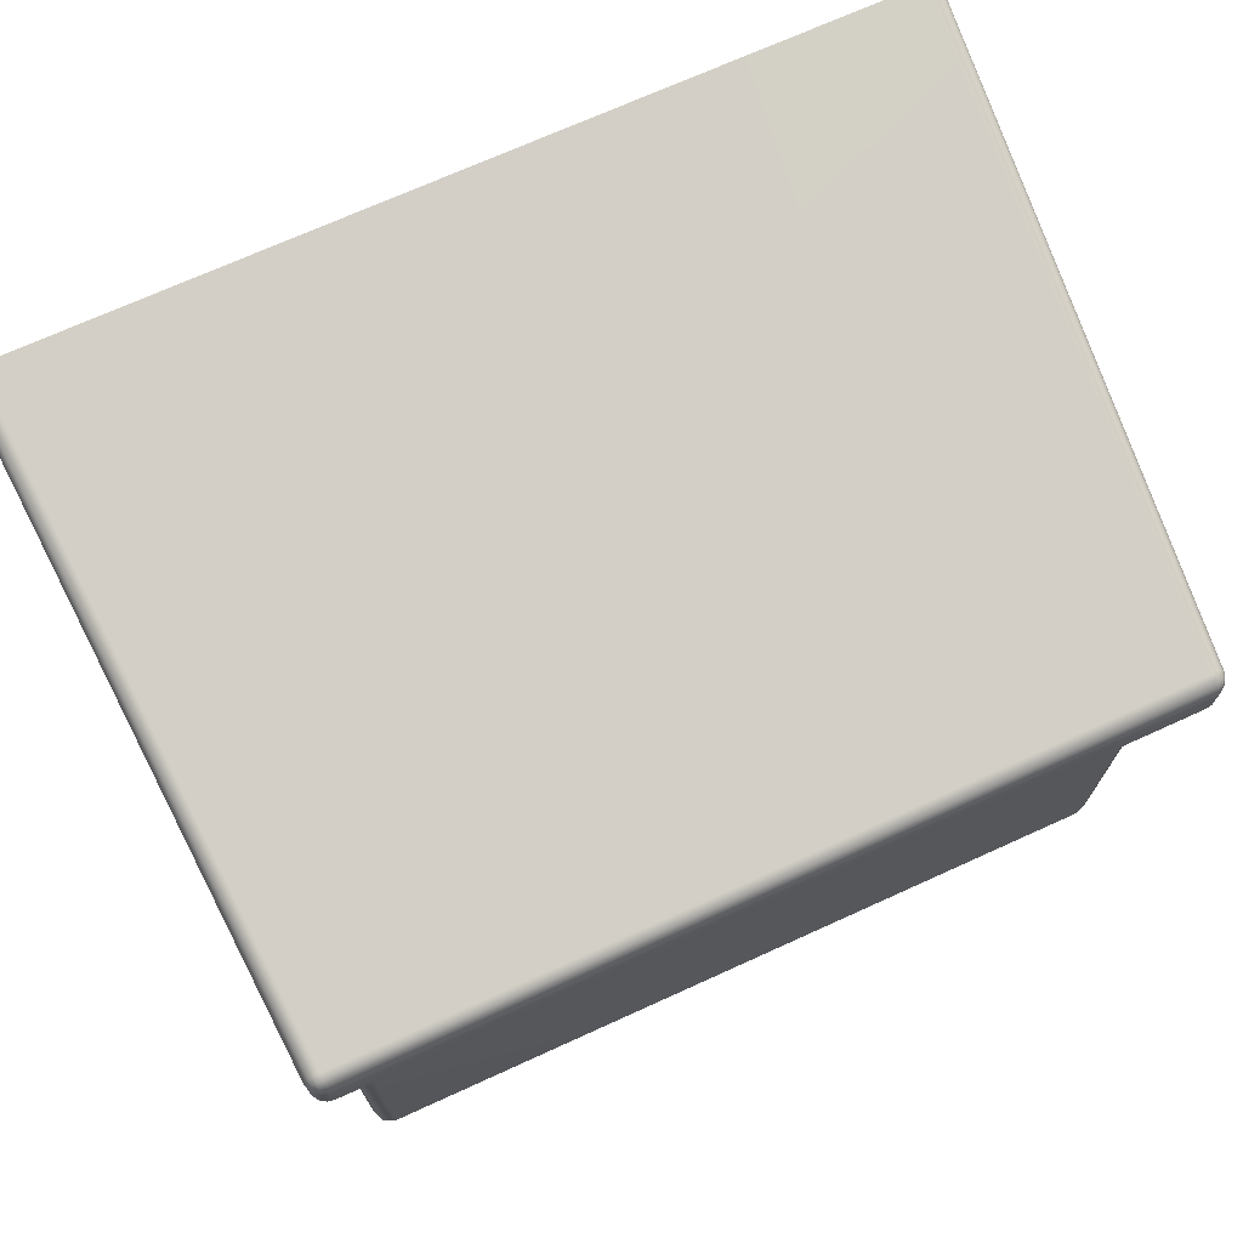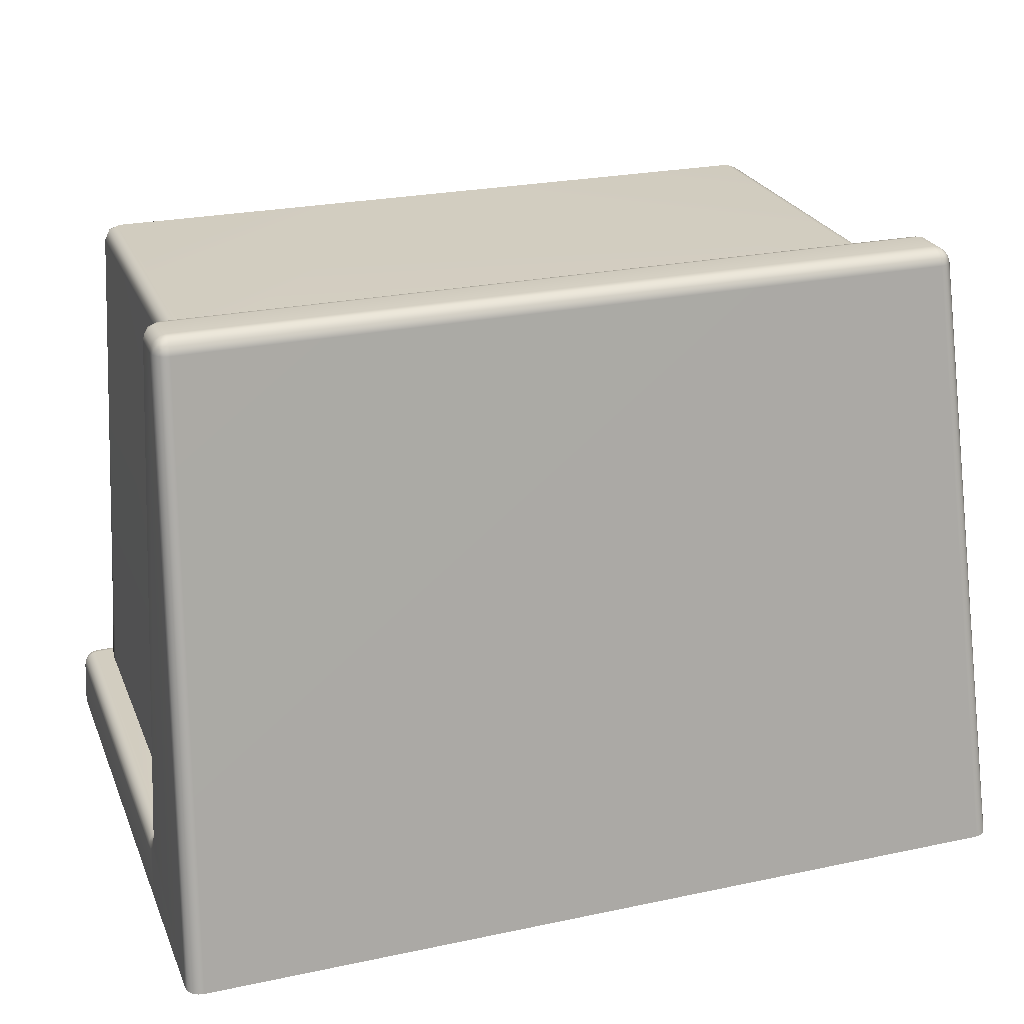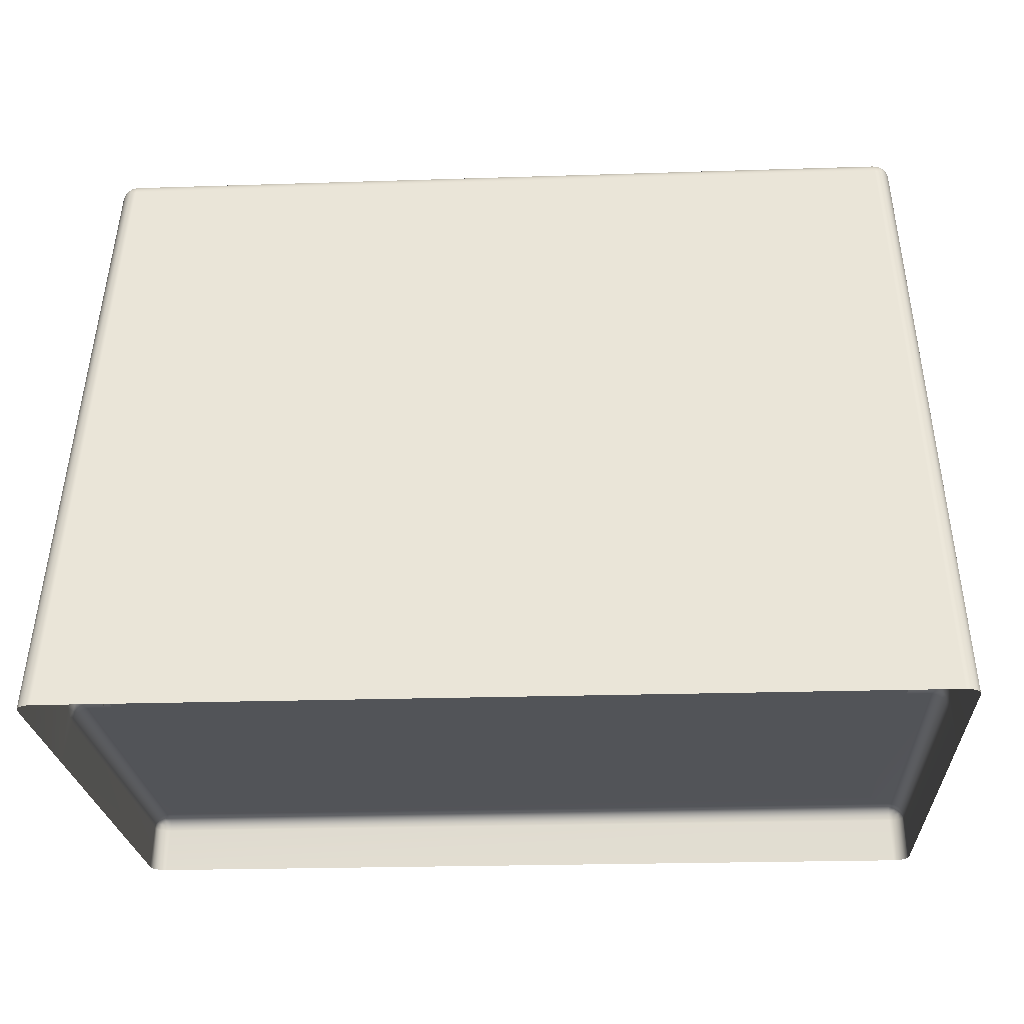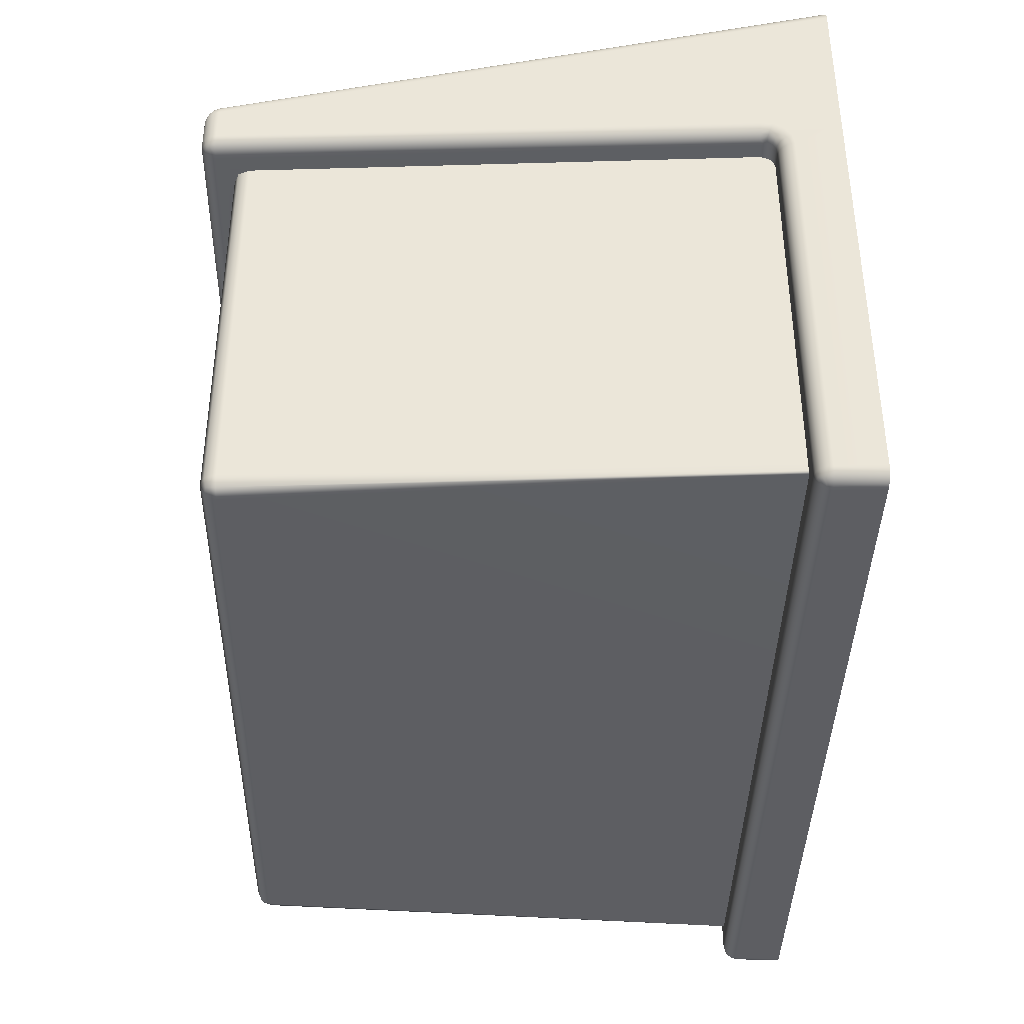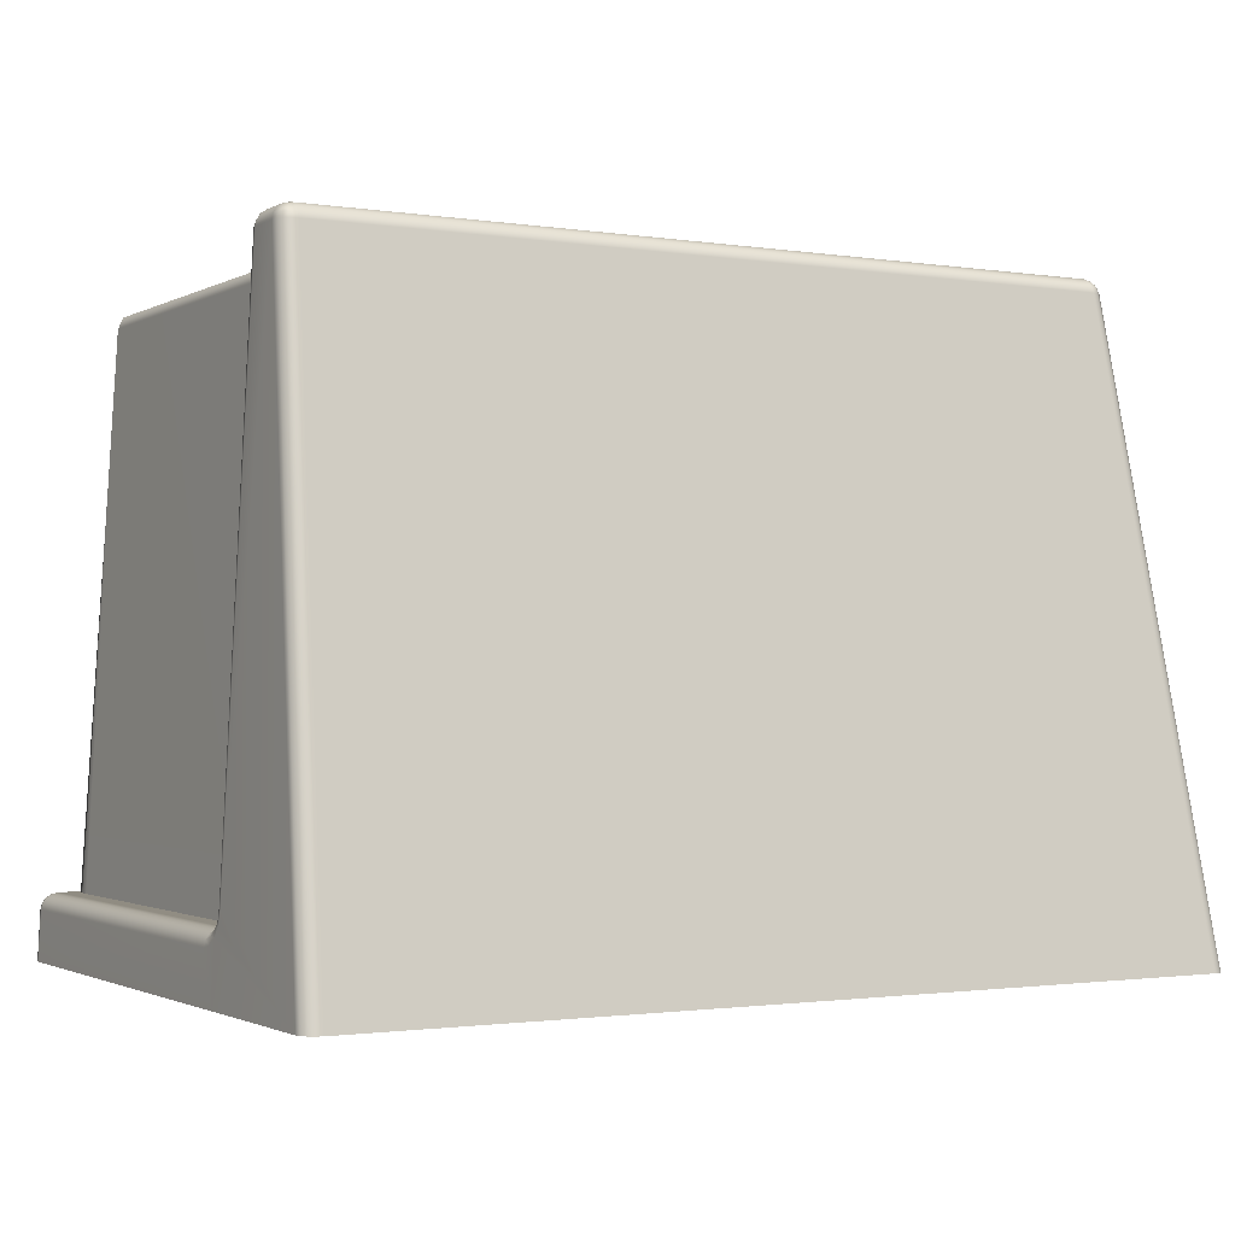
<metadata>
{"format":"obj","ext":"obj","renderer":"f3d","projection":"perspective","resolution":1024,"background":"white","views":[{"elev":71.5,"azim":-24.4,"up":"+Y"},{"elev":24.9,"azim":161.0,"up":"+Z"},{"elev":-22.9,"azim":-176.8,"up":"+Z"},{"elev":-39.0,"azim":89.0,"up":"+Y"},{"elev":-1.5,"azim":150.1,"up":"+Z"}]}
</metadata>
<code>
o Gateroom_Light_LP
v 1.814 -2.743 0.3048
v 1.676 -0.9144 2.743
v 2.134 -0.8828 0
v -1.814 -2.743 0.3048
v -1.676 -0.9144 2.743
v -2.134 -0.8828 0
v 1.909 -0.5947 2.973
v 1.985 -0.6721 2.972
v 1.905 -0.6858 3.048
v 1.938 -0.6007 2.973
v 1.963 -0.6176 2.973
v 1.907 -0.606 3.002
v 1.937 -0.6134 3.002
v 1.957 -0.6268 3.001
v 1.951 -0.6357 3.016
v 1.978 -0.6775 3.001
v 1.96 -0.682 3.025
v 1.979 -0.6426 2.972
v 1.971 -0.6475 3.002
v 1.956 -0.6527 3.022
v 1.905 -0.6553 3.043
v 1.906 -0.6273 3.026
v 1.934 -0.6849 3.042
v 1.936 -0.6535 3.035
v 1.935 -0.6307 3.022
v 2.134 -0.0777 0
v 2.057 0 -0
v 2.128 -0.04797 0
v 2.111 -0.02276 0
v 2.087 -0.005915 -0
v 2.057 -3.048 0
v 2.134 -2.972 0
v 2.087 -3.042 0
v 2.111 -3.026 0
v 2.128 -3.001 0
v 1.985 -0.8382 2.972
v 1.907 -0.9144 2.974
v 1.905 -0.8382 3.048
v 1.979 -0.8674 2.973
v 1.962 -0.8921 2.974
v 1.978 -0.8382 3.001
v 1.969 -0.8663 3.001
v 1.958 -0.8889 3
v 1.95 -0.882 3.016
v 1.906 -0.9086 3.002
v 1.906 -0.8921 3.026
v 1.937 -0.9086 2.974
v 1.935 -0.9002 3.001
v 1.933 -0.8889 3.023
v 1.934 -0.8382 3.042
v 1.96 -0.8382 3.026
v 1.905 -0.8674 3.042
v 1.934 -0.8663 3.034
v 1.957 -0.8656 3.023
v 2.046 -3.048 0.2286
v 2.042 -2.972 0.3048
v 2.122 -2.972 0.2287
v 2.044 -3.042 0.2577
v 2.043 -3.026 0.2825
v 2.075 -3.042 0.2286
v 2.074 -3.035 0.2585
v 2.072 -3.022 0.2786
v 2.088 -3.016 0.2726
v 2.072 -2.972 0.299
v 2.097 -2.972 0.2825
v 2.042 -3.001 0.299
v 2.073 -3.002 0.292
v 2.093 -3 0.2786
v 2.116 -3.001 0.2287
v 2.1 -3.026 0.2286
v 2.115 -2.972 0.2578
v 2.108 -3.002 0.2585
v 2.095 -3.022 0.257
v 2.042 -0.9906 0.3048
v 2.037 -0.9144 0.381
v 2.114 -0.8382 0.3849
v 2.122 -0.9906 0.2287
v 2.041 -0.9614 0.3106
v 2.039 -0.9367 0.3271
v 2.072 -0.9906 0.299
v 2.071 -0.9589 0.3071
v 2.07 -0.9325 0.3232
v 2.095 -0.9236 0.3147
v 2.066 -0.9086 0.3825
v 2.092 -0.8921 0.3838
v 2.038 -0.9202 0.3518
v 2.068 -0.9165 0.3502
v 2.093 -0.9049 0.3461
v 2.117 -0.8498 0.3251
v 2.12 -0.8828 0.2744
v 2.108 -0.8674 0.3846
v 2.108 -0.8827 0.3366
v 2.11 -0.9055 0.2969
v 2.115 -0.9906 0.2578
v 2.097 -0.9906 0.2825
v 2.122 -0.9323 0.2406
v 2.111 -0.9441 0.2735
v 2.096 -0.9541 0.2955
v 1.809 -0.9144 0.381
v 1.814 -0.9906 0.3048
v 1.811 -0.9202 0.3518
v 1.812 -0.9367 0.3271
v 1.813 -0.9614 0.3106
v -1.909 -0.5947 2.973
v -1.905 -0.6858 3.048
v -1.985 -0.6721 2.972
v -1.907 -0.606 3.002
v -1.906 -0.6273 3.026
v -1.938 -0.6007 2.973
v -1.937 -0.6134 3.002
v -1.935 -0.6307 3.022
v -1.951 -0.6357 3.016
v -1.934 -0.6849 3.042
v -1.96 -0.682 3.025
v -1.905 -0.6553 3.043
v -1.936 -0.6535 3.035
v -1.956 -0.6527 3.022
v -1.979 -0.6426 2.972
v -1.963 -0.6176 2.973
v -1.978 -0.6775 3.001
v -1.971 -0.6475 3.002
v -1.957 -0.6268 3.001
v -2.057 0 0
v -2.134 -0.0777 -0
v -2.087 -0.005915 -0
v -2.111 -0.02276 -0
v -2.128 -0.04797 -0
v -2.134 -2.972 0
v -2.057 -3.048 -0
v -2.128 -3.001 0
v -2.111 -3.026 -0
v -2.087 -3.042 -0
v -1.985 -0.8382 2.972
v -1.905 -0.8382 3.048
v -1.907 -0.9144 2.974
v -1.978 -0.8382 3.001
v -1.96 -0.8382 3.026
v -1.979 -0.8674 2.973
v -1.969 -0.8663 3.001
v -1.957 -0.8656 3.023
v -1.95 -0.882 3.016
v -1.905 -0.8674 3.042
v -1.906 -0.8921 3.026
v -1.934 -0.8382 3.042
v -1.934 -0.8663 3.034
v -1.933 -0.8889 3.023
v -1.937 -0.9086 2.974
v -1.962 -0.8921 2.974
v -1.906 -0.9086 3.002
v -1.935 -0.9002 3.001
v -1.958 -0.8889 3
v -2.046 -3.048 0.2286
v -2.122 -2.972 0.2287
v -2.042 -2.972 0.3048
v -2.075 -3.042 0.2286
v -2.1 -3.026 0.2286
v -2.044 -3.042 0.2577
v -2.074 -3.035 0.2585
v -2.095 -3.022 0.257
v -2.088 -3.016 0.2726
v -2.115 -2.972 0.2578
v -2.097 -2.972 0.2825
v -2.116 -3.001 0.2287
v -2.108 -3.002 0.2585
v -2.093 -3 0.2786
v -2.042 -3.001 0.299
v -2.043 -3.026 0.2825
v -2.072 -2.972 0.299
v -2.073 -3.002 0.292
v -2.072 -3.022 0.2786
v -2.042 -0.9906 0.3048
v -2.122 -0.9906 0.2287
v -2.114 -0.8382 0.3849
v -2.037 -0.9144 0.381
v -2.072 -0.9906 0.299
v -2.097 -0.9906 0.2825
v -2.041 -0.9614 0.3106
v -2.071 -0.9589 0.3071
v -2.096 -0.9541 0.2955
v -2.095 -0.9236 0.3147
v -2.122 -0.9323 0.2406
v -2.12 -0.8828 0.2744
v -2.115 -0.9906 0.2578
v -2.111 -0.9441 0.2735
v -2.11 -0.9055 0.2969
v -2.108 -0.8674 0.3846
v -2.092 -0.8921 0.3838
v -2.117 -0.8498 0.3251
v -2.108 -0.8827 0.3366
v -2.093 -0.9049 0.3461
v -2.038 -0.9202 0.3518
v -2.039 -0.9367 0.3271
v -2.066 -0.9086 0.3825
v -2.068 -0.9165 0.3502
v -2.07 -0.9325 0.3232
v -1.814 -0.9906 0.3048
v -1.809 -0.9144 0.381
v -1.813 -0.9614 0.3106
v -1.812 -0.9367 0.3271
v -1.811 -0.9202 0.3518
v 1.966 -2.896 0.3048
v 1.966 -0.9144 0.3048
v 0 -0.9144 2.896
v 0 -2.896 0.3048
v -1.966 -2.896 0.3048
v -1.966 -0.9144 0.3048
v 1.833 -0.9144 2.82
v 1.753 -0.9144 2.896
v 1.808 -0.9144 2.873
v 1.833 -2.819 2.82
v 1.757 -2.896 2.819
v 1.753 -2.819 2.896
v 1.81 -2.873 2.819
v 1.798 -2.863 2.863
v 1.754 -2.873 2.873
v 1.808 -2.819 2.873
v 1.966 -2.896 0.3048
v 1.966 -2.819 0.3048
v 1.966 -2.873 0.3048
v 0 -2.896 2.819
v 0 -2.819 2.896
v 0 -2.873 2.873
v -1.753 -0.9144 2.896
v -1.833 -0.9144 2.82
v -1.808 -0.9144 2.873
v -1.833 -2.819 2.82
v -1.753 -2.819 2.896
v -1.757 -2.896 2.819
v -1.808 -2.819 2.873
v -1.798 -2.863 2.863
v -1.754 -2.873 2.873
v -1.81 -2.873 2.819
v -1.966 -2.819 0.3048
v -1.966 -2.896 0.3048
v -1.966 -2.873 0.3048
v 1.93 -2.838 0.3048
v -1.93 -2.838 0.3048
v 1.93 -0.9055 0.3048
v -1.93 -0.9055 0.3048
v 1.93 -0.9055 2.97
v -1.93 -0.9055 2.97
f 95 80 64
f 129 152 155
f 4 154 56
f 32 3 77
f 26 89 90
f 150 146 141
f 5 135 174
f 171 154 4
f 134 38 9
f 135 5 2
f 76 26 8
f 181 182 6
f 75 37 2
f 17 51 41
f 22 21 24
f 142 134 144
f 110 122 112
f 118 121 122
f 120 114 117
f 16 19 20
f 106 124 173
f 114 113 116
f 116 115 108
f 11 18 28
f 116 111 112
f 136 133 138
f 139 138 148
f 137 136 139
f 53 49 44
f 171 177 178
f 97 93 83
f 175 178 179
f 74 100 1
f 106 120 121
f 145 144 137
f 143 142 145
f 145 140 141
f 155 152 157
f 60 70 73
f 155 158 159
f 158 170 160
f 169 168 162
f 164 163 156
f 72 68 63
f 161 153 163
f 157 167 170
f 162 161 164
f 61 73 63
f 16 41 36
f 177 192 195
f 84 87 88
f 110 109 119
f 87 86 79
f 193 187 190
f 192 191 194
f 69 57 71
f 184 183 176
f 188 182 185
f 24 20 15
f 40 39 42
f 181 172 183
f 89 92 93
f 182 181 184
f 184 179 180
f 10 7 12
f 13 12 22
f 11 10 13
f 169 165 160
f 21 9 23
f 24 23 17
f 108 107 110
f 13 25 15
f 8 18 19
f 18 11 14
f 113 105 115
f 19 14 15
f 53 52 46
f 51 50 53
f 18 8 26
f 42 54 44
f 50 38 52
f 150 149 143
f 147 150 151
f 121 117 112
f 45 37 47
f 47 40 43
f 46 45 48
f 48 43 44
f 55 58 157
f 72 71 65
f 58 61 62
f 139 151 141
f 64 56 66
f 65 64 67
f 70 69 72
f 67 62 63
f 67 66 59
f 178 195 180
f 164 159 160
f 74 80 81
f 80 95 98
f 152 129 31
f 81 98 83
f 186 173 188
f 187 186 189
f 95 94 97
f 42 41 51
f 89 76 91
f 92 91 85
f 97 96 90
f 92 88 83
f 84 75 86
f 195 194 190
f 189 185 180
f 88 87 82
f 167 157 58
f 85 91 39
f 66 56 154
f 52 38 134
f 126 119 109
f 127 118 119
f 124 106 118
f 94 77 96
f 37 45 149
f 107 108 22
f 107 12 7
f 86 101 102
f 133 173 186
f 78 81 82
f 136 137 114
f 133 136 120
f 137 144 113
f 199 200 191
f 132 155 156
f 131 156 163
f 46 52 142
f 109 104 123
f 45 46 143
f 200 197 174
f 147 193 174
f 166 167 59
f 138 186 187
f 75 84 47
f 161 183 172
f 71 57 77
f 162 168 175
f 171 175 168
f 198 199 192
f 196 198 177
f 130 163 153
f 10 11 29
f 39 36 41
f 107 104 109
f 27 7 10
f 60 55 31
f 70 60 33
f 69 70 34
f 57 69 35
f 191 174 193
f 147 135 149
f 23 50 51
f 9 38 50
f 78 103 100
f 79 102 103
f 104 7 27
f 75 99 101
f 91 76 36
f 148 187 193
f 84 85 40
f 108 115 21
f 115 105 9
f 176 183 161
f 71 94 95
f 64 80 74
f 144 134 105
f 58 55 60
f 26 90 3
f 3 96 77
f 3 90 96
f 89 26 76
f 124 188 173
f 124 182 188
f 172 181 6
f 6 182 124
f 167 166 169
f 166 154 168
f 128 153 172
f 204 217 211
f 208 203 221
f 221 203 223
f 204 228 205
f 226 224 206
f 210 216 214
f 211 213 214
f 212 215 214
f 226 232 230
f 227 229 230
f 228 231 230
f 217 219 213
f 219 218 210
f 220 211 215
f 222 215 212
f 210 207 209
f 209 208 212
f 226 233 235
f 232 235 234
f 227 231 222
f 231 228 220
f 227 223 225
f 229 225 224
f 202 207 210
f 95 64 65
f 129 155 132
f 4 56 1
f 32 77 57
f 150 141 151
f 5 174 197
f 171 4 196
f 134 9 105
f 135 2 37
f 76 8 36
f 75 2 99
f 17 41 16
f 22 24 25
f 142 144 145
f 110 112 111
f 118 122 119
f 120 117 121
f 16 20 17
f 106 173 133
f 114 116 117
f 116 108 111
f 11 28 29
f 116 112 117
f 136 138 139
f 139 148 151
f 137 139 140
f 53 44 54
f 171 178 175
f 97 83 98
f 175 179 176
f 74 1 56
f 106 121 118
f 145 137 140
f 143 145 146
f 145 141 146
f 155 157 158
f 60 73 61
f 155 159 156
f 158 160 159
f 169 162 165
f 164 156 159
f 72 63 73
f 161 163 164
f 157 170 158
f 162 164 165
f 61 63 62
f 16 36 8
f 177 195 178
f 84 88 85
f 110 119 122
f 87 79 82
f 193 190 194
f 192 194 195
f 69 71 72
f 184 176 179
f 188 185 189
f 24 15 25
f 40 42 43
f 181 183 184
f 89 93 90
f 182 184 185
f 184 180 185
f 10 12 13
f 13 22 25
f 11 13 14
f 169 160 170
f 21 23 24
f 24 17 20
f 108 110 111
f 13 15 14
f 8 19 16
f 18 14 19
f 113 115 116
f 19 15 20
f 53 46 49
f 51 53 54
f 18 26 28
f 42 44 43
f 50 52 53
f 150 143 146
f 147 151 148
f 121 112 122
f 45 47 48
f 47 43 48
f 46 48 49
f 48 44 49
f 55 157 152
f 72 65 68
f 58 62 59
f 139 141 140
f 64 66 67
f 65 67 68
f 70 72 73
f 67 63 68
f 67 59 62
f 178 180 179
f 164 160 165
f 74 81 78
f 80 98 81
f 152 31 55
f 81 83 82
f 186 188 189
f 187 189 190
f 95 97 98
f 42 51 54
f 89 91 92
f 92 85 88
f 97 90 93
f 92 83 93
f 84 86 87
f 195 190 180
f 189 180 190
f 88 82 83
f 167 58 59
f 85 39 40
f 66 154 166
f 52 134 142
f 126 109 125
f 127 119 126
f 124 118 127
f 94 96 97
f 37 149 135
f 107 22 12
f 107 7 104
f 86 102 79
f 133 186 138
f 78 82 79
f 136 114 120
f 133 120 106
f 137 113 114
f 199 191 192
f 132 156 131
f 131 163 130
f 46 142 143
f 109 123 125
f 45 143 149
f 200 174 191
f 147 174 135
f 166 59 66
f 138 187 148
f 75 47 37
f 161 172 153
f 71 77 94
f 162 175 176
f 171 168 154
f 198 192 177
f 196 177 171
f 130 153 128
f 10 29 30
f 39 41 42
f 107 109 110
f 27 10 30
f 60 31 33
f 70 33 34
f 69 34 35
f 57 35 32
f 191 193 194
f 147 149 150
f 23 51 17
f 9 50 23
f 78 100 74
f 79 103 78
f 104 27 123
f 75 101 86
f 91 36 39
f 148 193 147
f 84 40 47
f 108 21 22
f 115 9 21
f 176 161 162
f 71 95 65
f 64 74 56
f 144 105 113
f 58 60 61
f 167 169 170
f 166 168 169
f 128 172 6
f 204 211 220
f 217 204 201
f 208 221 212
f 221 223 227
f 228 204 220
f 205 228 234
f 226 206 233
f 210 214 213
f 211 214 215
f 212 214 216
f 226 230 229
f 227 230 231
f 228 230 232
f 217 213 211
f 219 210 213
f 220 215 222
f 222 212 221
f 210 209 216
f 209 212 216
f 226 235 232
f 232 234 228
f 227 222 221
f 231 220 222
f 227 225 229
f 229 224 226
f 202 210 218
f 236 238 239 237
f 238 240 241 239

</code>
